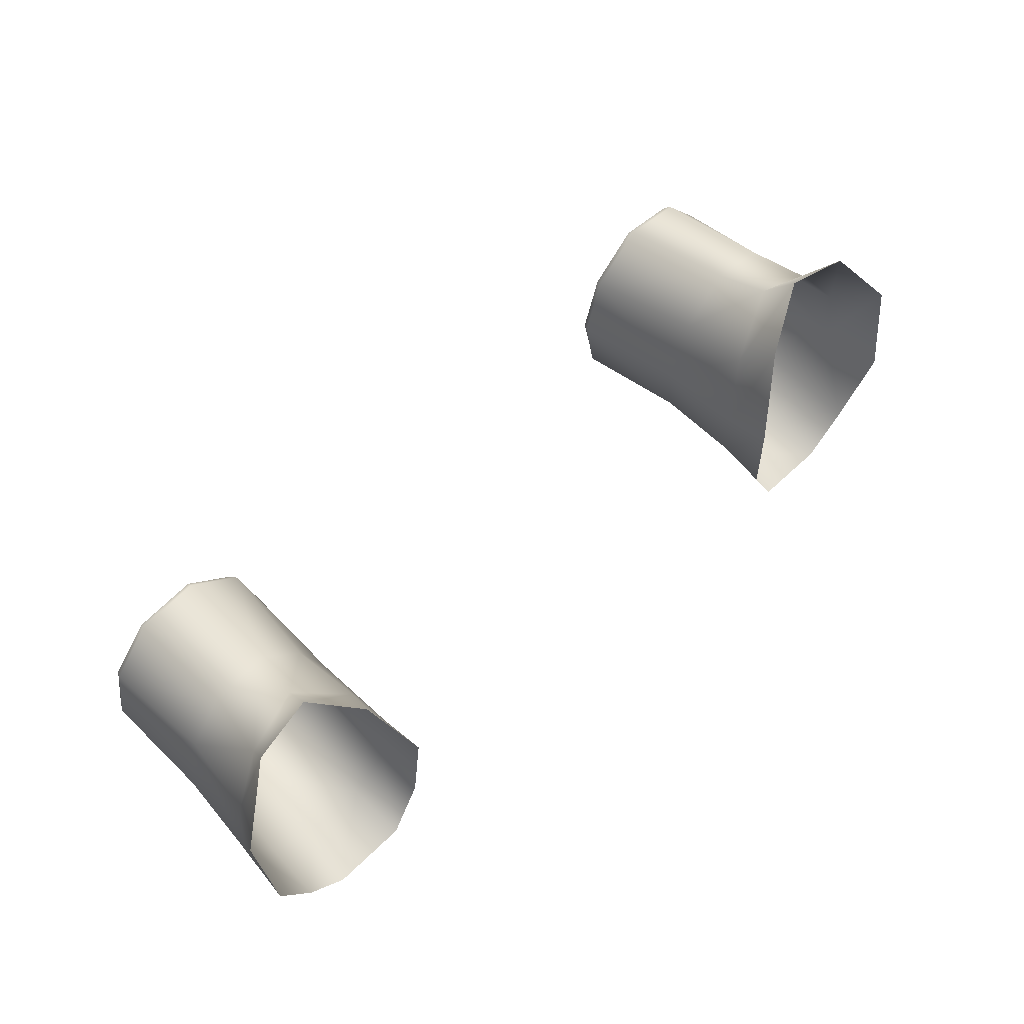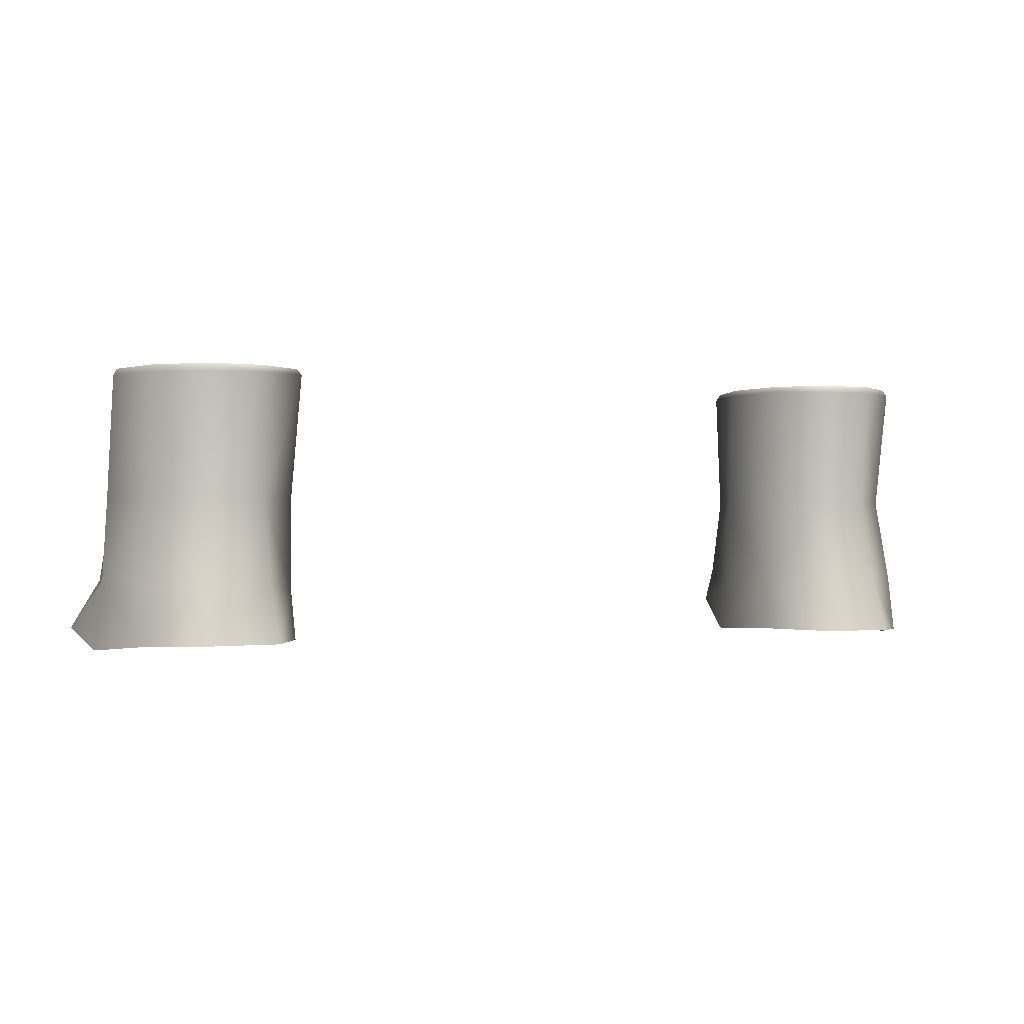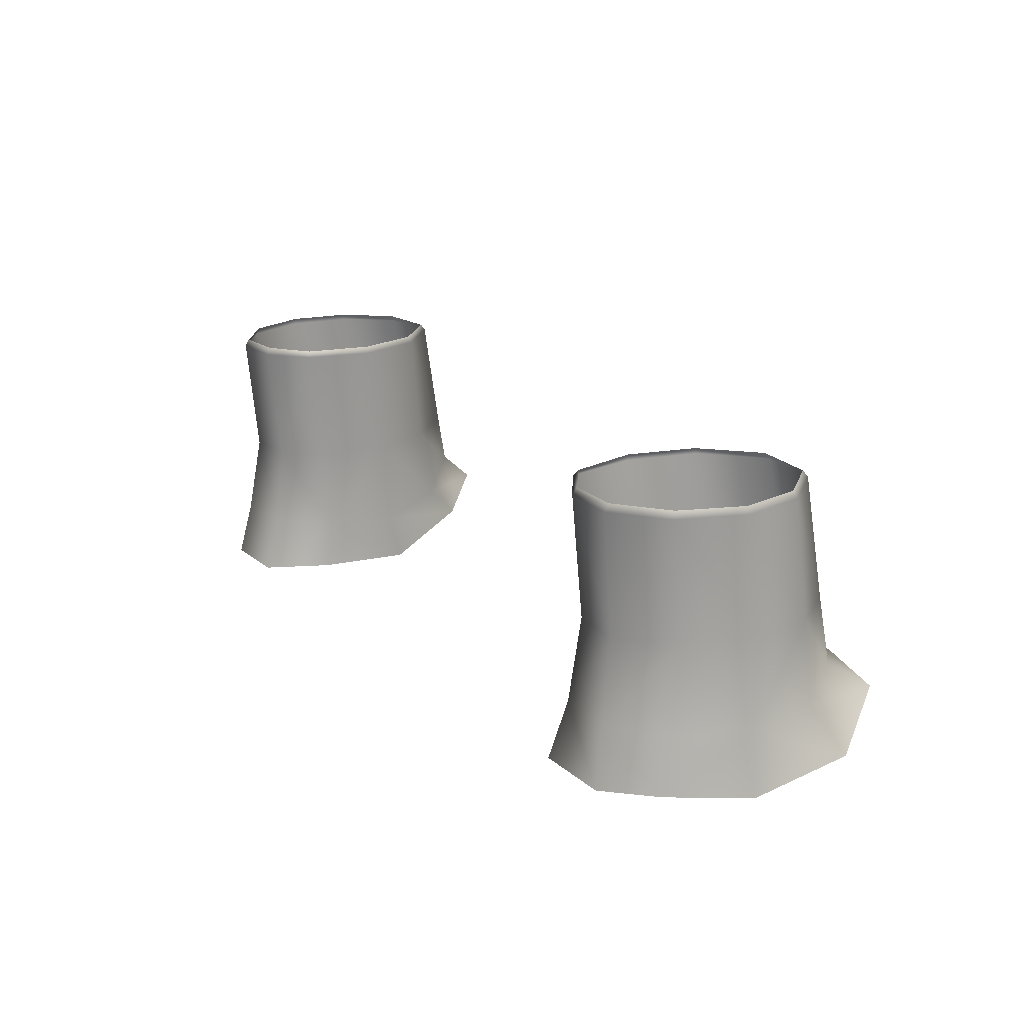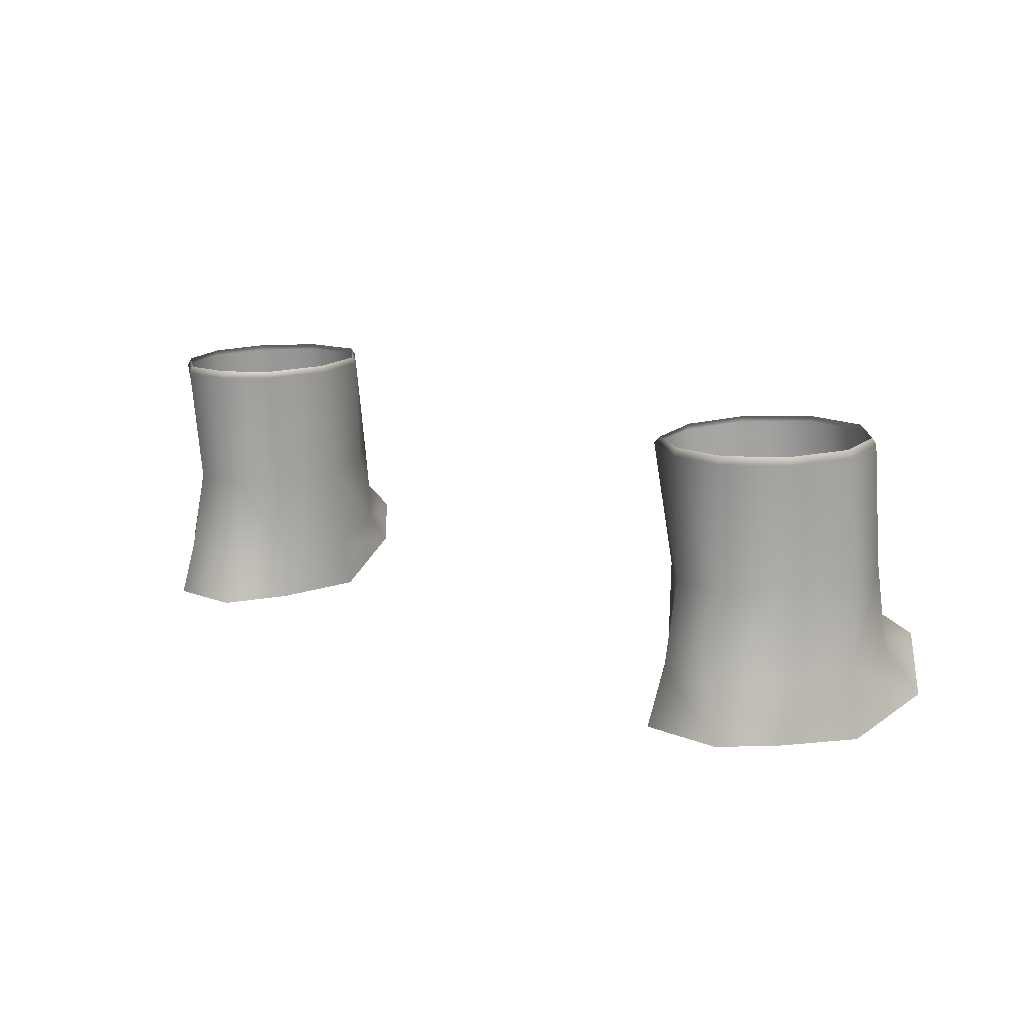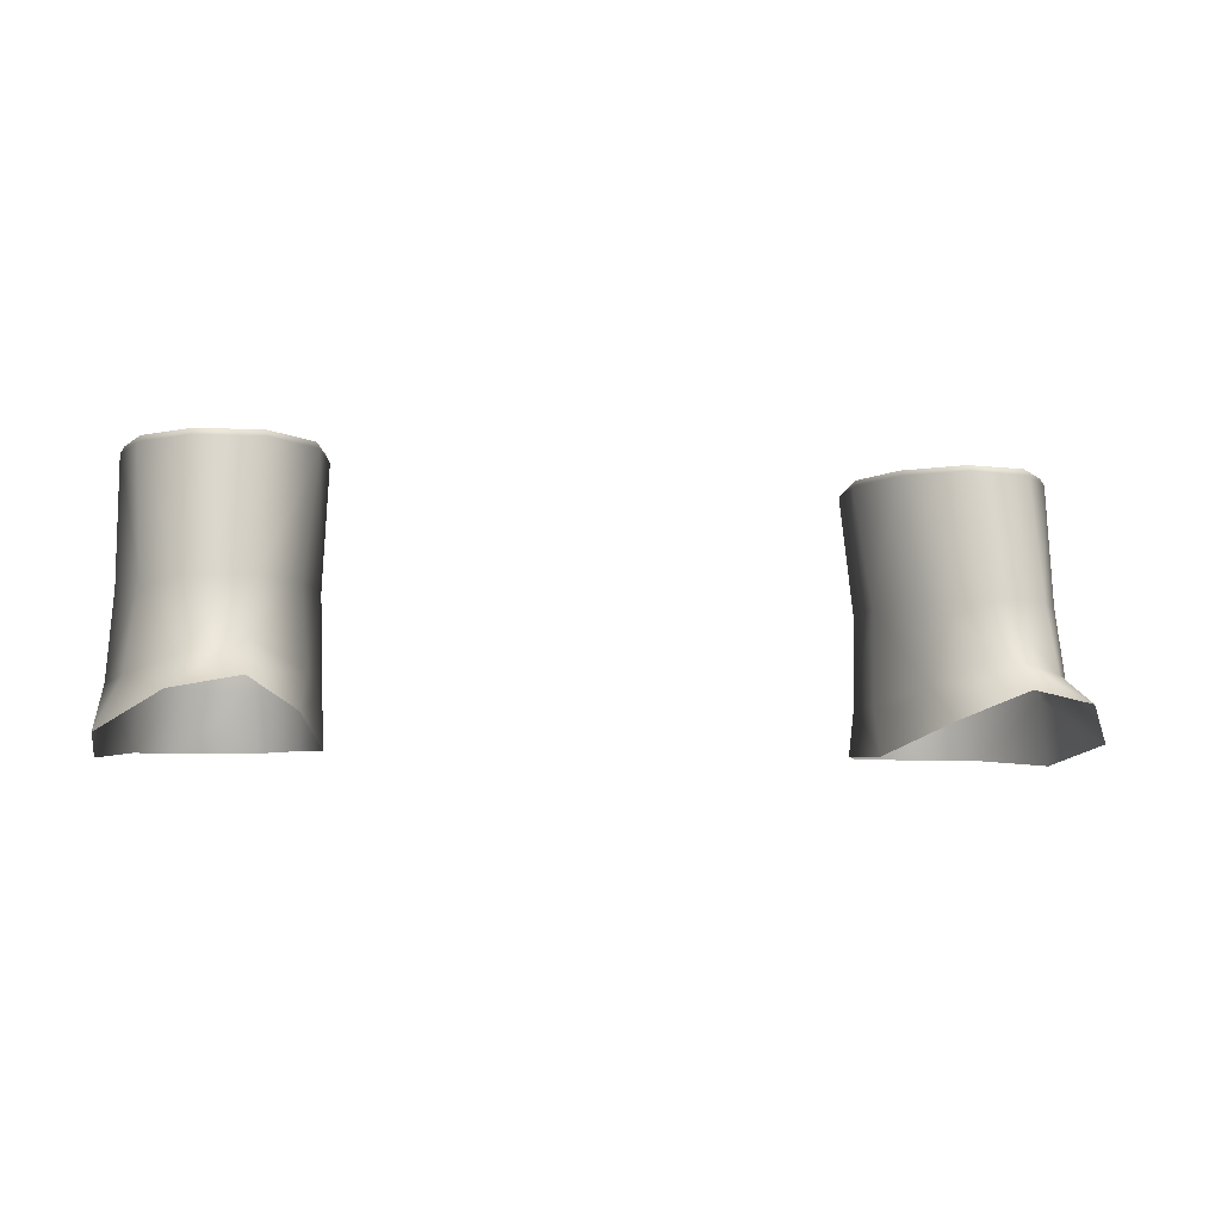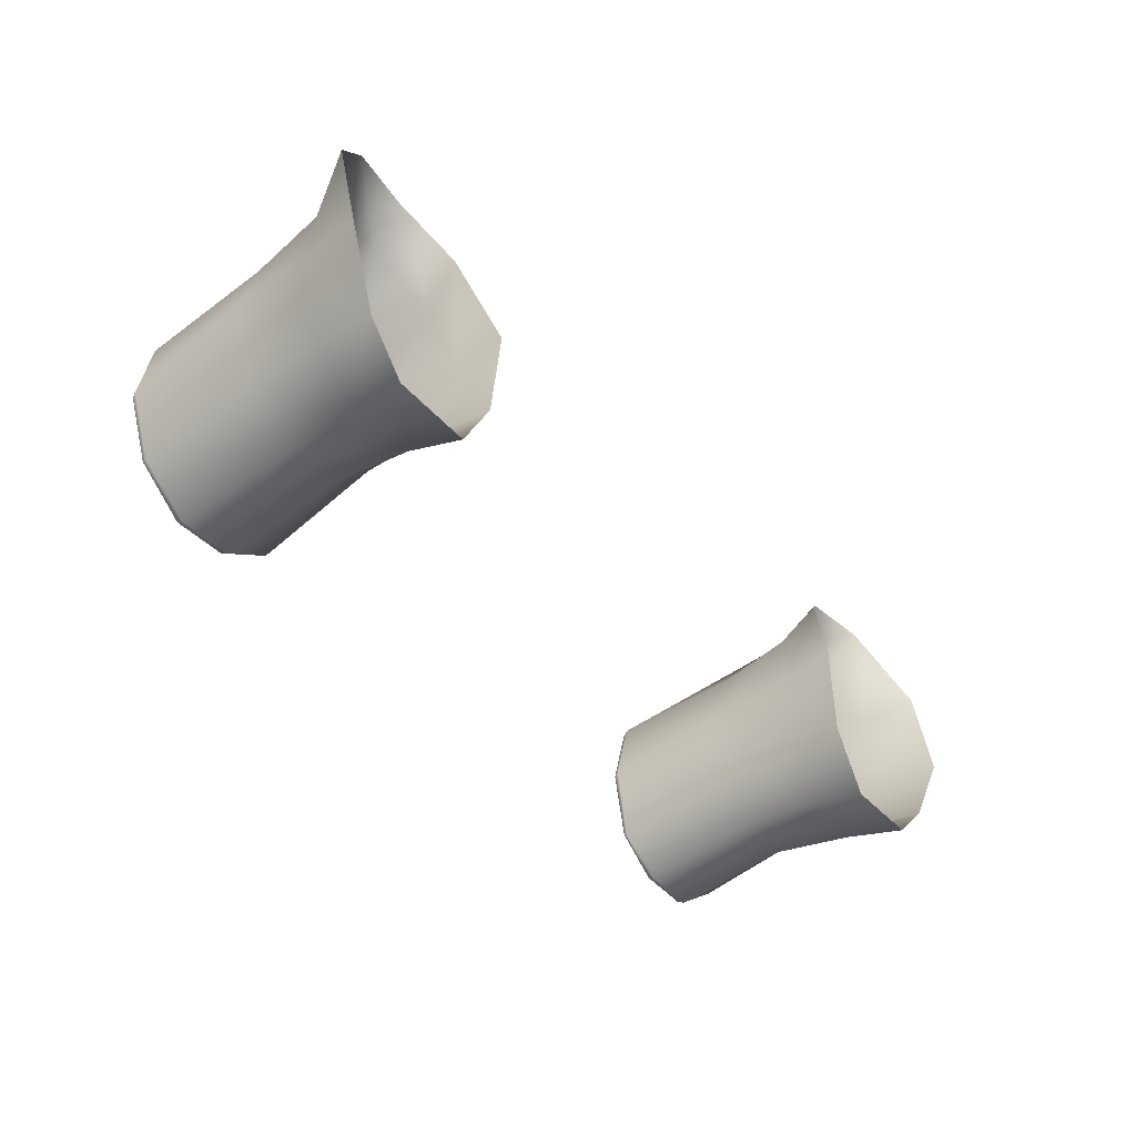
<metadata>
{"format":"obj","ext":"obj","renderer":"f3d","projection":"perspective","resolution":1024,"background":"white","views":[{"elev":58.8,"azim":-44.8,"up":"+Z"},{"elev":-0.7,"azim":157.3,"up":"+Y"},{"elev":18.8,"azim":-122.9,"up":"+Y"},{"elev":14.2,"azim":-139.2,"up":"+Y"},{"elev":-5.9,"azim":-15.7,"up":"+Y"},{"elev":-43.1,"azim":-52.0,"up":"+Z"}]}
</metadata>
<code>
g n_shoes_ultraReconSquad_tight_mesh
v -6.07 9.666 -0.8744
v -5.68 9.667 -2.319
v -5.603 9.516 -2.31
v -6.014 9.523 -0.7991
v -7.136 9.664 0.1383
v -5.813 6.848 -1.804
v -7.151 9.526 0.2604
v -8.481 9.665 -0.009108
v -6.367 6.848 -0.3749
v -7.33 6.848 0.7623
v -8.533 9.523 0.09034
v -6.29 5.178 -0.09933
v -5.776 4.814 -1.74
v -9.448 9.519 -1.001
v -9.386 9.666 -1.062
v -6.527 4.379 0.7039
v -5.78 3.729 -1.412
v -7.646 4.946 1.886
v -7.514 5.663 1.065
v -9.038 4.69 1.737
v -8.623 6.848 0.5302
v -8.822 5.348 0.6916
v -9.695 9.517 -2.418
v -9.618 9.667 -2.414
v -9.382 6.848 -0.5406
v -9.648 5.062 -0.5479
v -9.892 5.029 -2.24
v -10.19 3.982 0.02805
v -10.05 3.594 -2.253
v -9.238 3.754 -3.972
v -9.149 9.511 -3.814
v -9.098 9.669 -3.75
v -9.749 6.848 -2.02
v -8.071 9.51 -4.634
v -8.058 9.67 -4.545
v -9.065 6.848 -3.457
v -9.215 5.037 -3.764
v -8.155 5.071 -4.673
v -8.345 3.786 -4.94
v -6.895 9.511 -4.578
v -6.923 9.669 -4.493
v -8.018 6.848 -4.394
v -6.76 5.03 -4.531
v -6.658 3.799 -4.94
v -5.993 4.882 -3.341
v -5.947 3.808 -3.546
v -5.78 3.729 -1.412
v -5.776 4.814 -1.74
v -5.813 6.848 -1.804
v -6.84 6.848 -4.275
v -5.916 9.54 -3.888
v -6.001 9.668 -3.801
v -5.976 6.848 -3.263
v -5.603 9.516 -2.31
v -5.68 9.667 -2.319
v 6.07 9.666 -0.8744
v 5.603 9.516 -2.31
v 5.68 9.667 -2.319
v 6.014 9.523 -0.7991
v 7.136 9.664 0.1383
v 5.813 6.848 -1.804
v 7.151 9.526 0.2604
v 8.481 9.665 -0.009108
v 6.367 6.848 -0.3749
v 7.33 6.848 0.7623
v 8.533 9.523 0.09034
v 6.29 5.178 -0.09933
v 5.776 4.814 -1.74
v 9.448 9.519 -1.001
v 9.386 9.666 -1.062
v 6.527 4.379 0.7039
v 5.78 3.729 -1.412
v 7.646 4.946 1.886
v 7.514 5.663 1.065
v 9.038 4.69 1.737
v 8.623 6.848 0.5302
v 8.822 5.348 0.6916
v 9.695 9.517 -2.418
v 9.618 9.667 -2.414
v 9.382 6.848 -0.5406
v 9.648 5.062 -0.5479
v 9.892 5.029 -2.24
v 10.19 3.982 0.02805
v 10.05 3.594 -2.253
v 9.238 3.754 -3.972
v 9.149 9.511 -3.814
v 9.098 9.669 -3.75
v 9.749 6.848 -2.02
v 8.071 9.51 -4.634
v 8.058 9.67 -4.545
v 9.065 6.848 -3.457
v 9.215 5.037 -3.764
v 8.155 5.071 -4.673
v 8.345 3.786 -4.94
v 6.895 9.511 -4.578
v 6.923 9.669 -4.493
v 8.018 6.848 -4.394
v 6.76 5.03 -4.531
v 6.658 3.799 -4.94
v 5.993 4.882 -3.341
v 5.947 3.808 -3.546
v 5.78 3.729 -1.412
v 5.776 4.814 -1.74
v 5.813 6.848 -1.804
v 6.84 6.848 -4.275
v 5.916 9.54 -3.888
v 6.001 9.668 -3.801
v 5.976 6.848 -3.263
v 5.603 9.516 -2.31
v 5.68 9.667 -2.319
g n_shoes_ultraReconSquad_tight_mesh_0
f 3 2 1
f 4 3 1
f 4 1 5
f 6 3 4
f 7 4 5
f 5 8 7
f 9 6 4
f 7 10 4
f 10 9 4
f 8 11 7
f 7 11 10
f 9 12 6
f 12 13 6
f 14 11 8
f 15 14 8
f 12 16 13
f 16 17 13
f 18 16 12
f 19 12 9
f 19 18 12
f 10 19 9
f 18 19 20
f 11 21 10
f 21 11 14
f 19 10 22
f 19 22 20
f 10 21 22
f 23 14 15
f 24 23 15
f 25 21 14
f 22 21 25
f 25 14 23
f 20 22 26
f 26 22 25
f 26 25 27
f 28 20 26
f 28 26 27
f 29 28 27
f 30 29 27
f 31 23 24
f 32 31 24
f 33 25 23
f 25 33 27
f 33 23 31
f 34 31 32
f 35 34 32
f 36 33 31
f 27 33 36
f 36 31 34
f 37 30 27
f 37 27 36
f 30 37 38
f 38 37 36
f 39 30 38
f 40 34 35
f 41 40 35
f 42 36 34
f 42 38 36
f 42 34 40
f 39 38 43
f 43 38 42
f 44 39 43
f 44 43 45
f 46 44 45
f 46 45 47
f 45 48 47
f 49 48 45
f 50 43 42
f 50 42 40
f 43 50 45
f 51 40 41
f 50 40 51
f 52 51 41
f 53 49 45
f 50 53 45
f 53 50 51
f 49 53 54
f 53 51 54
f 54 51 52
f 55 54 52
f 58 57 56
f 57 59 56
f 56 59 60
f 57 61 59
f 59 62 60
f 63 60 62
f 61 64 59
f 65 62 59
f 64 65 59
f 66 63 62
f 66 62 65
f 67 64 61
f 68 67 61
f 66 69 63
f 69 70 63
f 71 67 68
f 72 71 68
f 71 73 67
f 67 74 64
f 73 74 67
f 74 65 64
f 74 73 75
f 76 66 65
f 66 76 69
f 65 74 77
f 77 74 75
f 76 65 77
f 69 78 70
f 78 79 70
f 76 80 69
f 76 77 80
f 69 80 78
f 77 75 81
f 77 81 80
f 80 81 82
f 75 83 81
f 81 83 82
f 83 84 82
f 84 85 82
f 78 86 79
f 86 87 79
f 80 88 78
f 88 80 82
f 78 88 86
f 86 89 87
f 89 90 87
f 88 91 86
f 88 82 91
f 86 91 89
f 85 92 82
f 82 92 91
f 92 85 93
f 92 93 91
f 85 94 93
f 89 95 90
f 95 96 90
f 91 97 89
f 93 97 91
f 89 97 95
f 93 94 98
f 93 98 97
f 94 99 98
f 98 99 100
f 99 101 100
f 100 101 102
f 103 100 102
f 103 104 100
f 98 105 97
f 97 105 95
f 105 98 100
f 95 106 96
f 95 105 106
f 106 107 96
f 104 108 100
f 108 105 100
f 105 108 106
f 108 104 109
f 106 108 109
f 106 109 107
f 109 110 107

</code>
